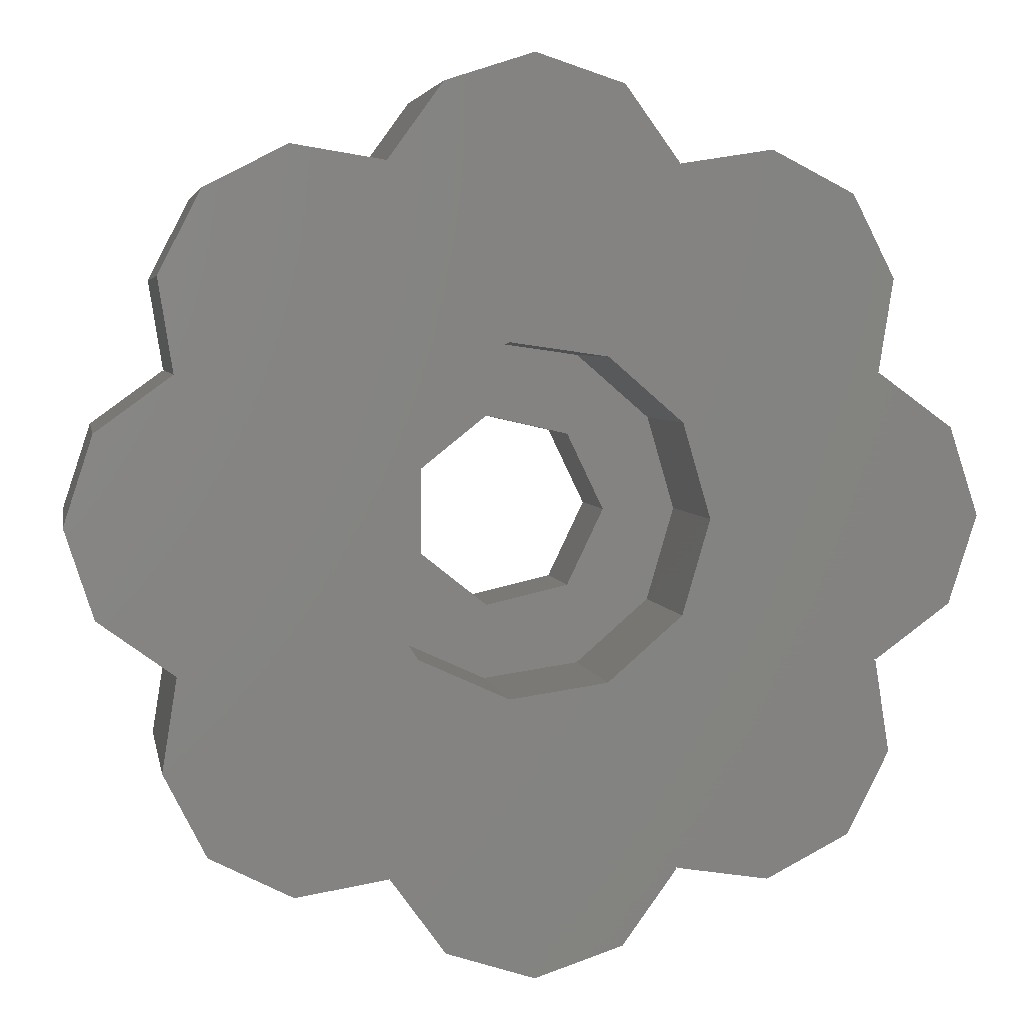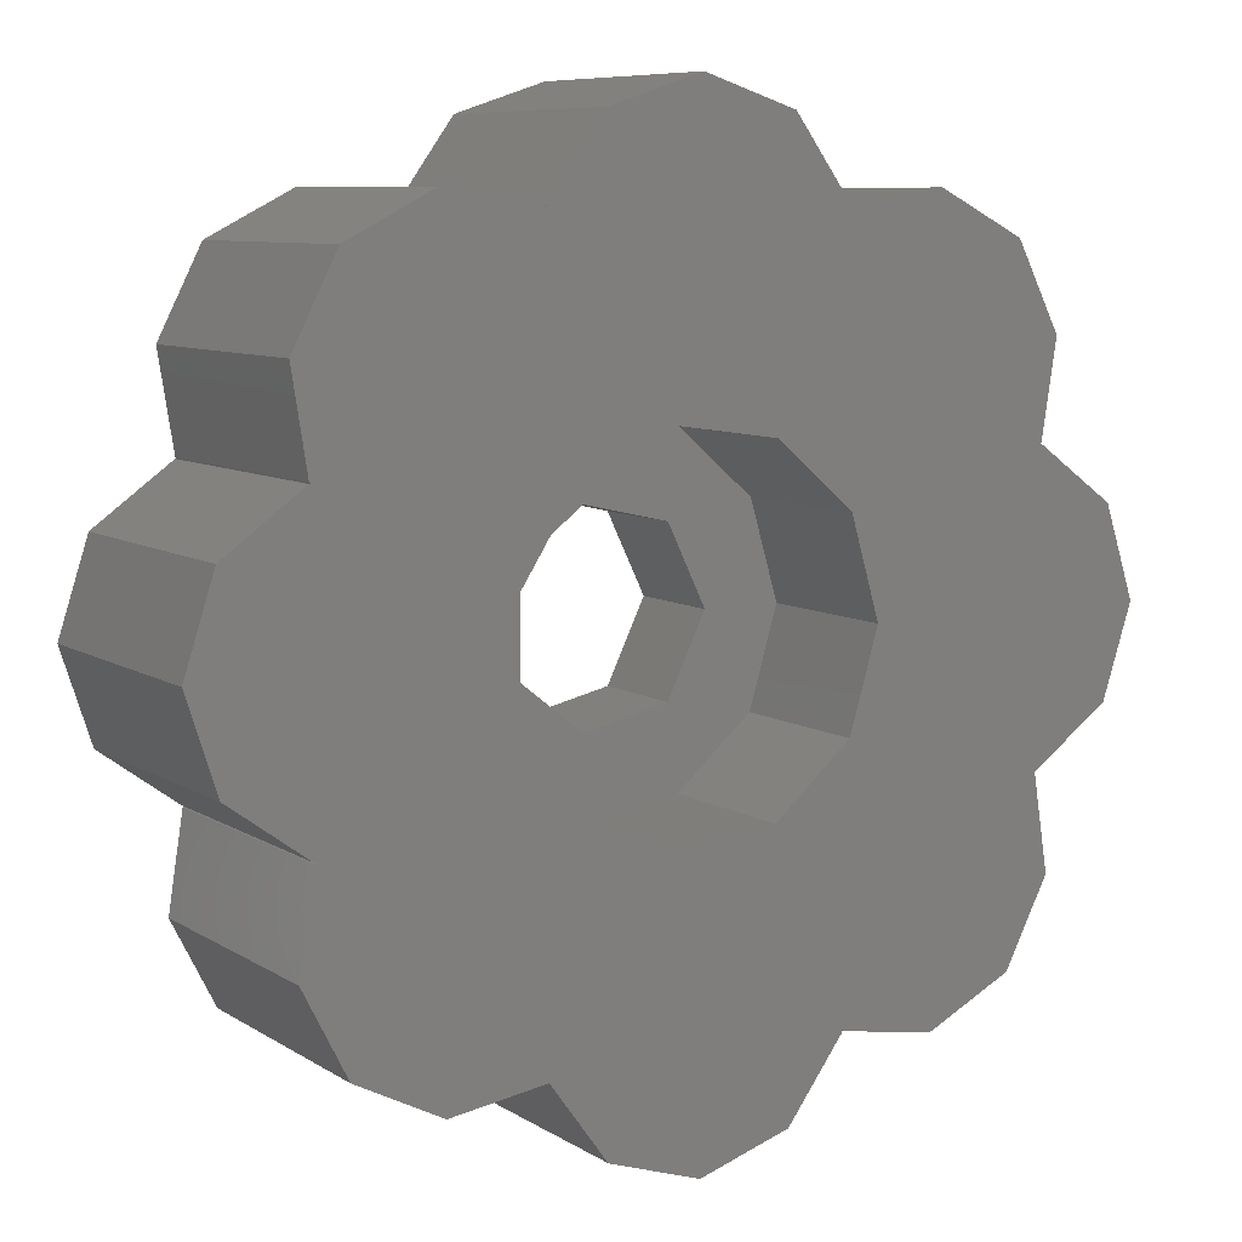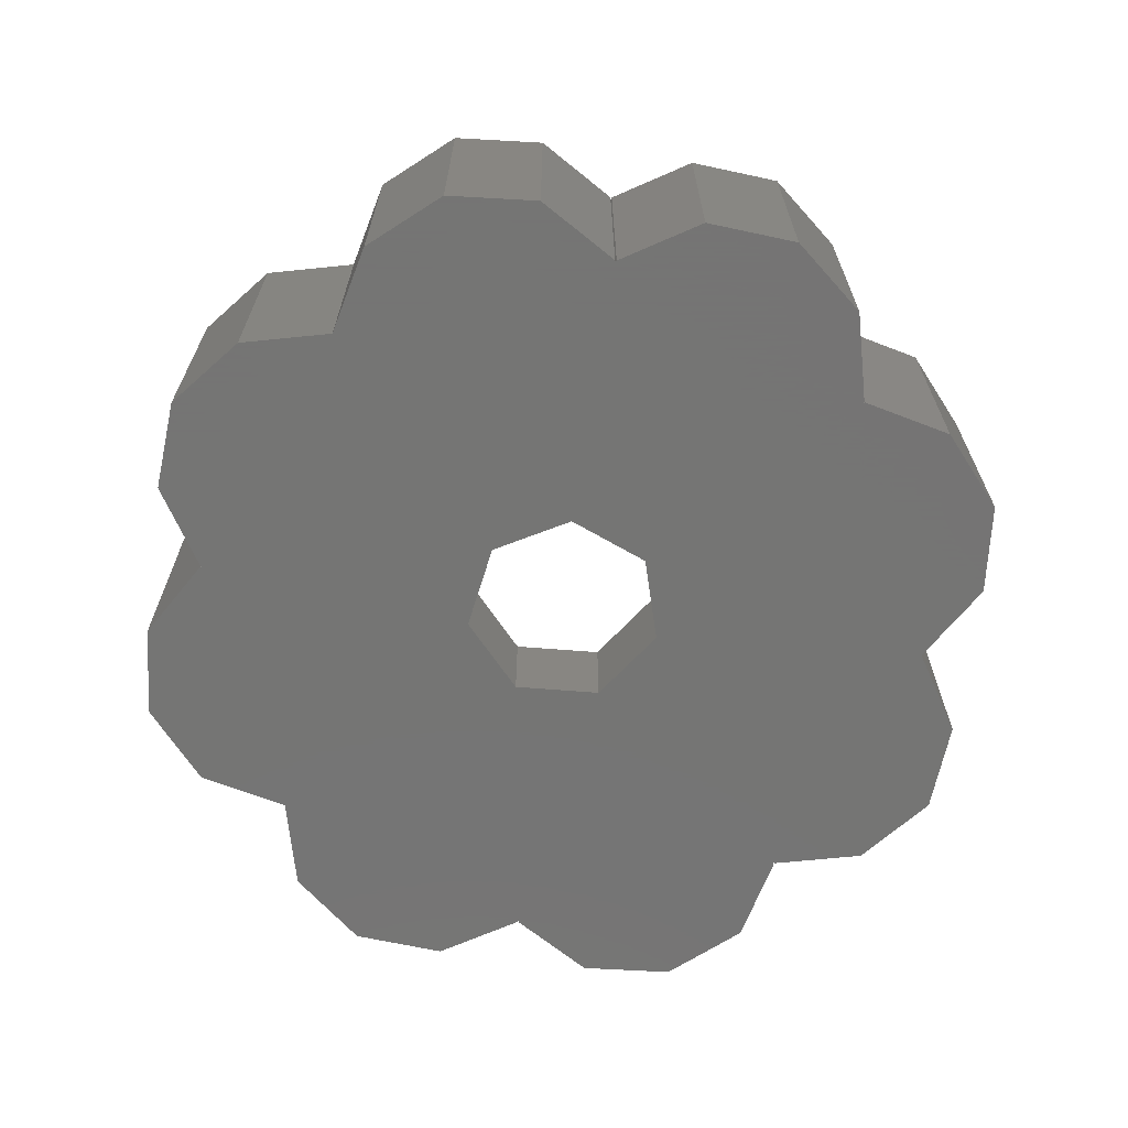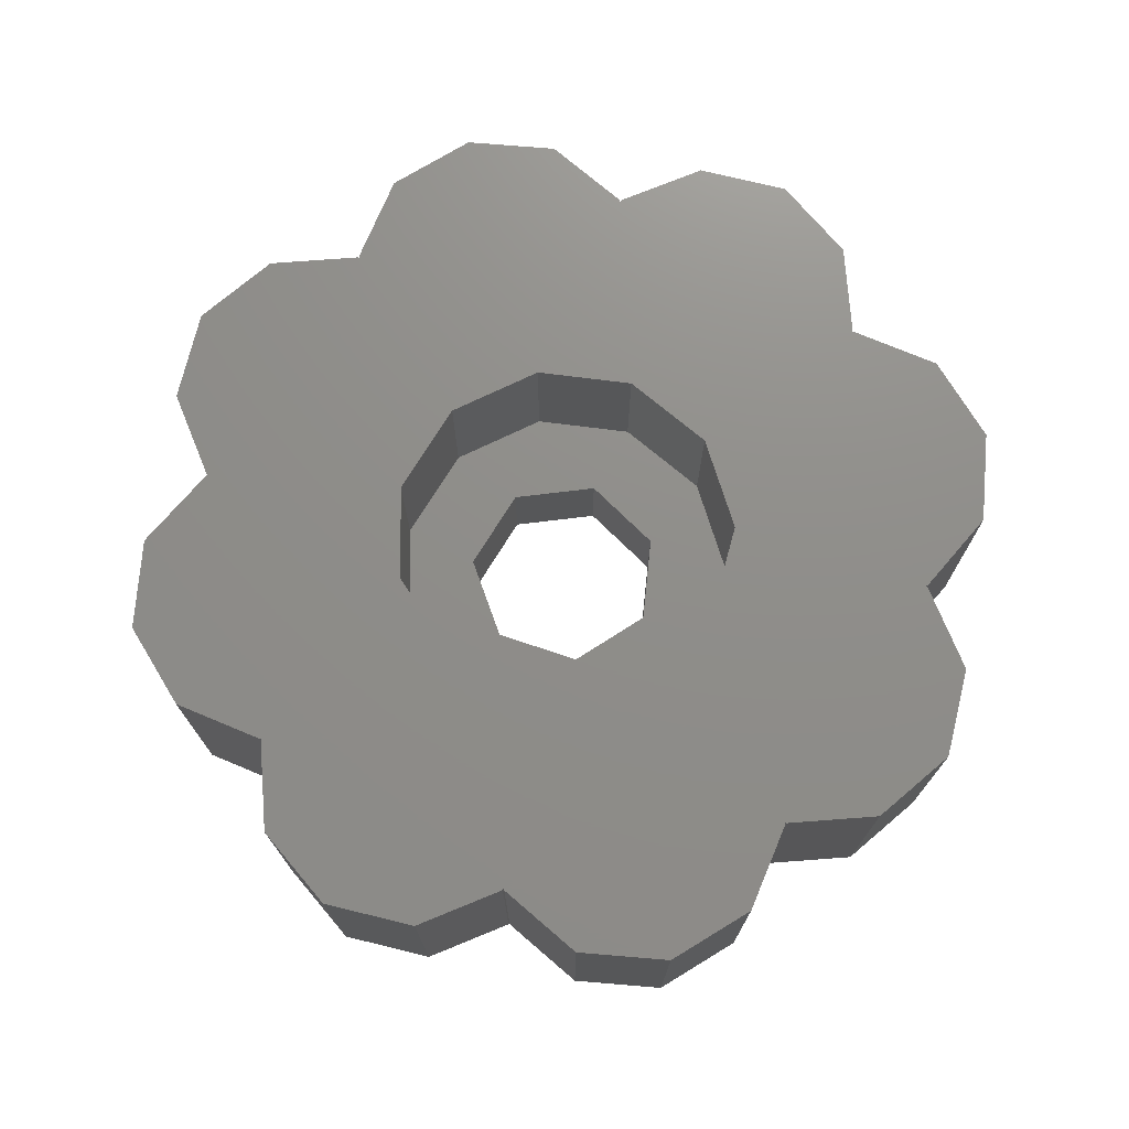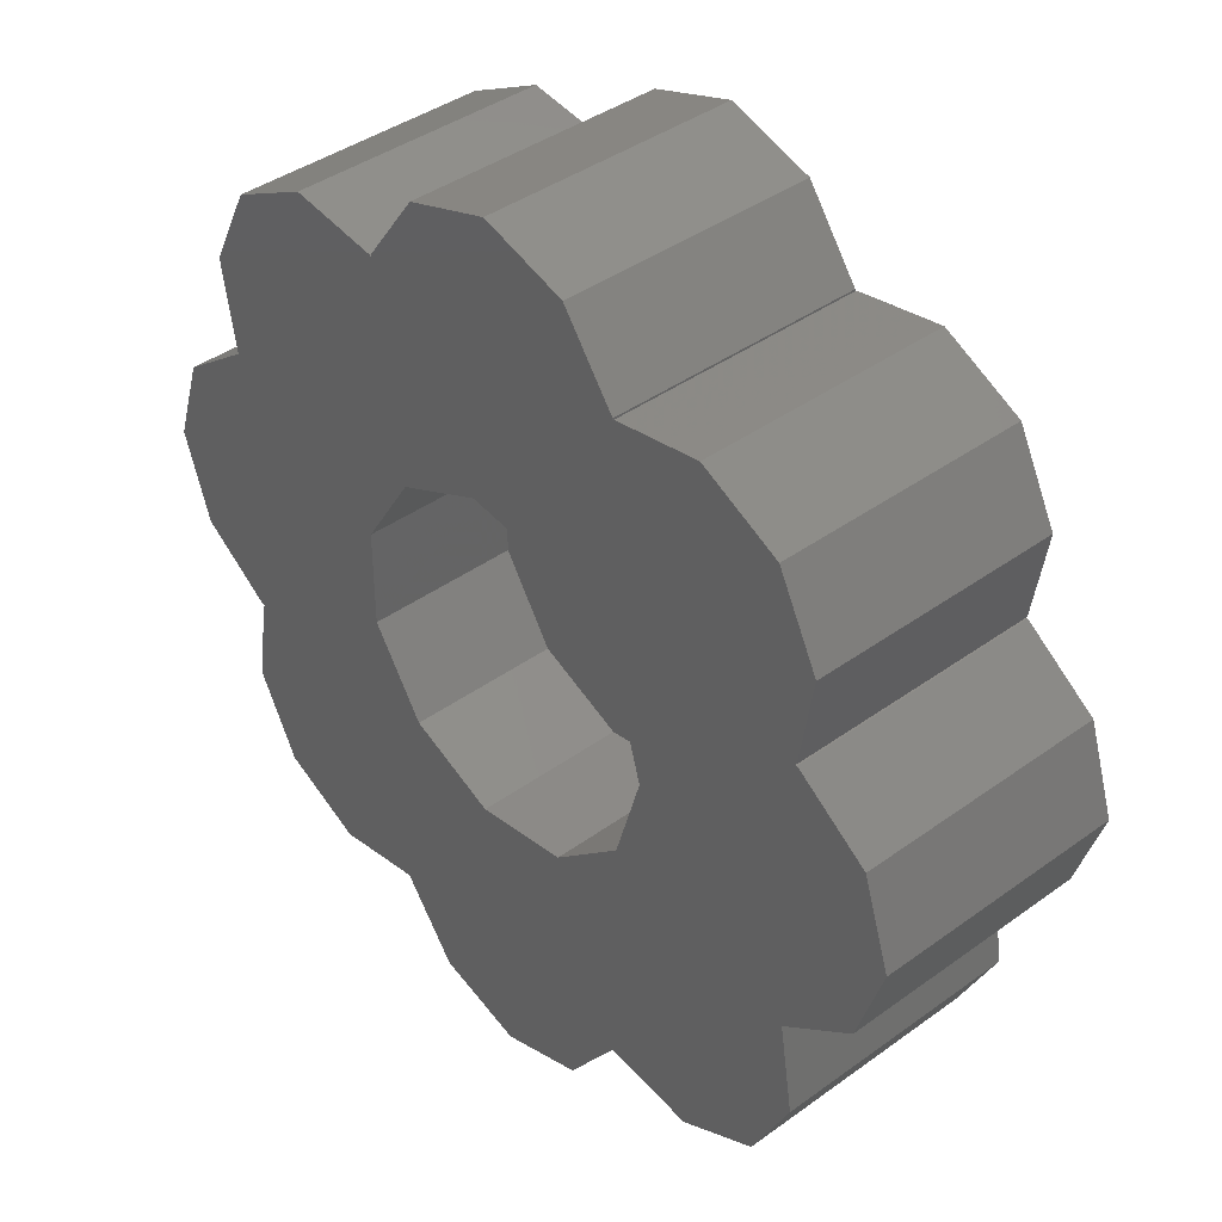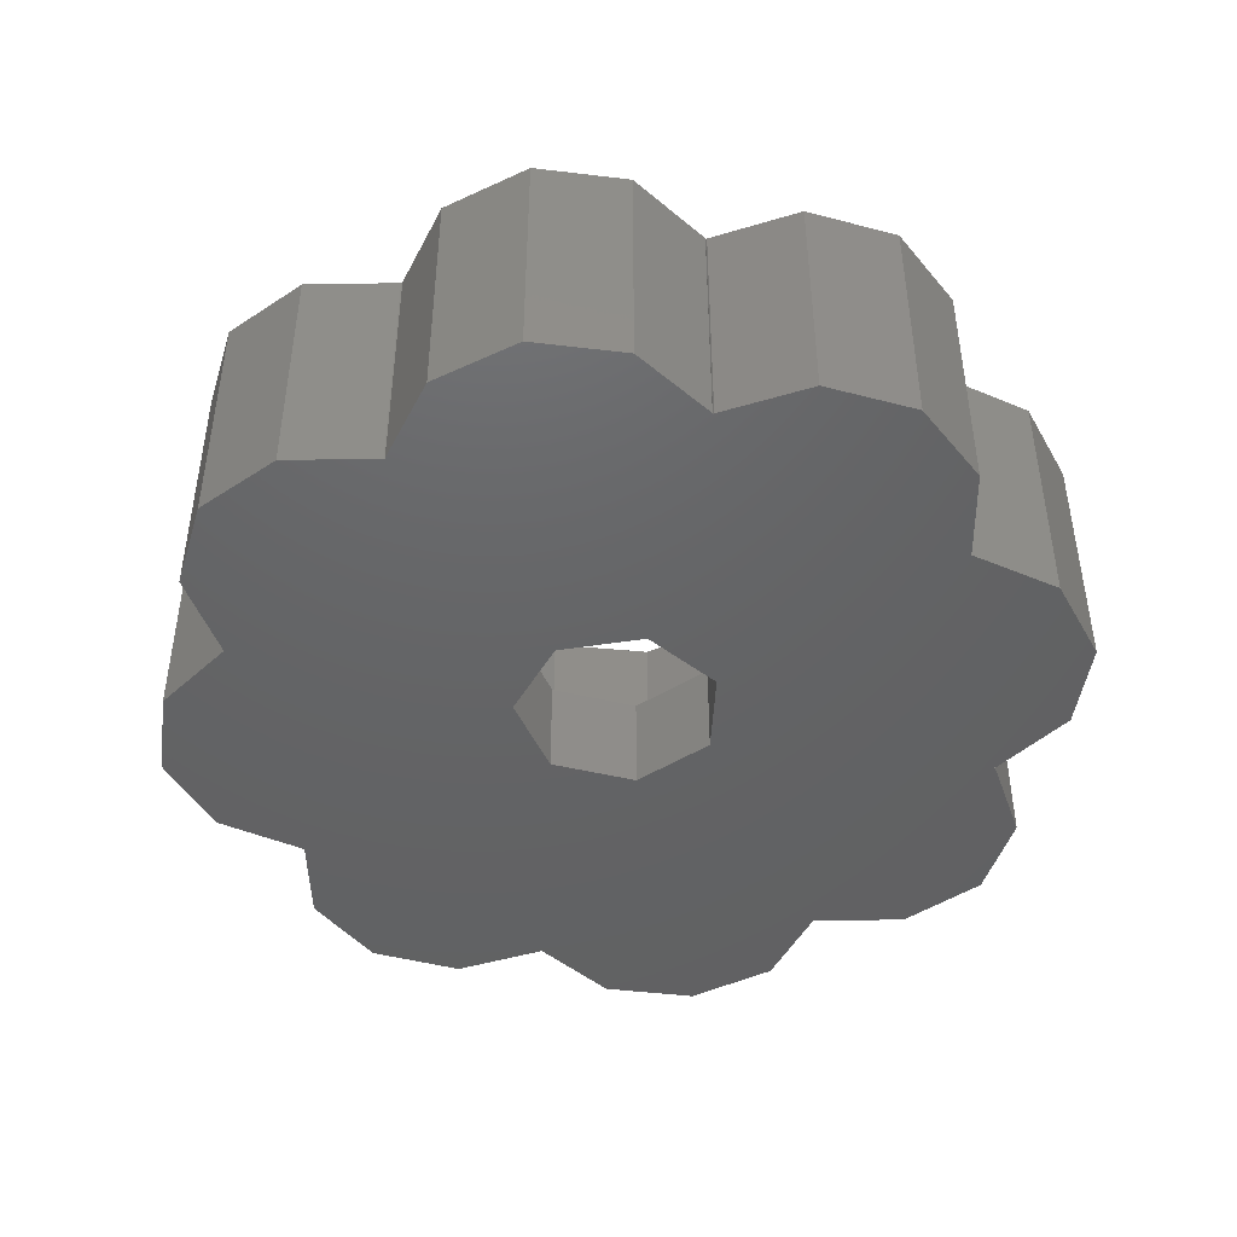
<metadata>
{"format":"stl","ext":"stl","renderer":"f3d","projection":"perspective","resolution":1024,"background":"white","views":[{"elev":4.3,"azim":-10.3,"up":"+Y"},{"elev":8.1,"azim":-31.4,"up":"+Y"},{"elev":-67.1,"azim":-120.2,"up":"+Z"},{"elev":73.6,"azim":31.7,"up":"+Z"},{"elev":40.5,"azim":48.4,"up":"+Y"},{"elev":-45.6,"azim":-79.9,"up":"+Z"}]}
</metadata>
<code>
# stl→obj: 132 verts, 268 faces
v -26.62 -11.48 0
v -26.05 -9.716 0
v -26.05 -13.24 0
v -24.55 -8.626 0
v -24.51 -8.626 0
v -24.54 -8.598 0
v -24.83 -6.767 0
v -23.99 -5.115 0
v -22.33 -4.273 0
v -20.5 -4.563 0
v -20.48 -4.591 0
v -19.39 -3.052 0
v -20.48 -4.552 0
v -17.62 -2.479 0
v -15.86 -3.052 0
v -14.77 -4.552 0
v -14.77 -4.591 0
v -12.91 -4.273 0
v -14.74 -4.563 0
v -11.26 -5.115 0
v -18.07 -9.529 0
v -10.42 -6.767 0
v -16.38 -9.915 0
v -9.196 -9.716 0
v -15.62 -11.48 0
v -8.623 -11.48 0
v -16.38 -13.04 0
v -9.196 -13.24 0
v -18.07 -13.43 0
v -10.7 -14.33 0
v -10.73 -14.33 0
v -10.71 -14.36 0
v -10.42 -16.19 0
v -11.26 -17.84 0
v -12.91 -18.68 0
v -14.77 -18.37 0
v -14.74 -18.39 0
v -10.73 -8.626 0
v -10.7 -8.626 0
v -14.77 -18.41 0
v -15.86 -19.91 0
v -24.54 -14.36 0
v -17.62 -20.48 0
v -20.48 -18.41 0
v -19.39 -19.91 0
v -20.48 -18.37 0
v -10.71 -8.598 0
v -20.5 -18.39 0
v -24.51 -14.33 0
v -19.42 -10.61 0
v -24.55 -14.33 0
v -19.42 -12.35 0
v -22.33 -18.68 0
v -23.99 -17.84 0
v -24.83 -16.19 0
v -26.62 -11.48 5
v -26.05 -9.716 5
v -26.05 -13.24 5
v -24.55 -14.33 5
v -24.51 -14.33 5
v -24.54 -14.36 5
v -24.83 -16.19 5
v -23.99 -17.84 5
v -22.33 -18.68 5
v -20.5 -18.39 5
v -20.48 -18.37 5
v -20.48 -18.41 5
v -19.39 -19.91 5
v -17.62 -20.48 5
v -15.86 -19.91 5
v -14.77 -18.41 5
v -14.77 -18.37 5
v -14.74 -18.39 5
v -12.91 -18.68 5
v -11.26 -17.84 5
v -10.42 -16.19 5
v -10.71 -14.36 5
v -10.73 -14.33 5
v -10.7 -14.33 5
v -9.196 -13.24 5
v -8.623 -11.48 5
v -9.196 -9.716 5
v -10.7 -8.626 5
v -10.73 -8.626 5
v -10.71 -8.598 5
v -10.42 -6.767 5
v -11.26 -5.115 5
v -12.91 -4.273 5
v -14.74 -4.563 5
v -14.77 -4.591 5
v -14.77 -4.552 5
v -15.86 -3.052 5
v -17.62 -2.479 5
v -19.39 -3.052 5
v -20.48 -4.552 5
v -20.48 -4.591 5
v -20.5 -4.563 5
v -22.33 -4.273 5
v -23.99 -5.115 5
v -24.83 -6.767 5
v -24.54 -8.598 5
v -24.51 -8.626 5
v -24.55 -8.626 5
v -19.42 -10.61 2
v -19.42 -12.35 2
v -18.07 -9.529 2
v -16.38 -9.915 2
v -15.62 -11.48 2
v -16.38 -13.04 2
v -18.07 -13.43 2
v -19.91 -14.12 5
v -14.12 -11.48 5
v -14.68 -9.587 5
v -19.91 -8.834 5
v -18.12 -8.014 5
v -16.17 -8.295 5
v -18.12 -14.94 5
v -20.98 -12.46 5
v -16.17 -14.66 5
v -14.68 -13.37 5
v -20.98 -10.49 5
v -19.91 -14.12 2
v -18.12 -14.94 2
v -16.17 -14.66 2
v -14.68 -13.37 2
v -14.68 -9.587 2
v -16.17 -8.295 2
v -20.98 -10.49 2
v -19.91 -8.834 2
v -20.98 -12.46 2
v -18.12 -8.014 2
v -14.12 -11.48 2
f 1 2 3
f 3 2 4
f 3 4 5
f 6 7 5
f 5 7 8
f 5 8 9
f 5 9 3
f 3 9 10
f 3 10 11
f 11 12 3
f 13 12 11
f 3 12 14
f 3 14 15
f 3 15 16
f 3 16 17
f 17 18 3
f 19 18 17
f 3 18 20
f 21 20 22
f 23 24 25
f 25 24 26
f 27 26 28
f 29 28 30
f 3 30 31
f 3 31 32
f 32 33 3
f 3 33 34
f 3 34 35
f 36 35 37
f 3 35 36
f 23 38 39
f 40 41 3
f 42 41 43
f 44 43 45
f 46 43 44
f 21 22 47
f 42 46 48
f 42 43 46
f 21 47 23
f 49 41 42
f 50 3 21
f 3 41 49
f 3 49 51
f 52 3 50
f 29 3 52
f 25 26 26
f 3 29 30
f 25 26 27
f 23 39 24
f 27 28 29
f 3 20 21
f 23 47 38
f 40 3 36
f 42 48 53
f 42 53 54
f 42 54 55
f 1 56 2
f 2 56 57
f 1 3 56
f 56 3 58
f 58 3 51
f 59 58 51
f 59 51 49
f 60 59 49
f 42 61 49
f 49 61 60
f 55 62 42
f 42 62 61
f 55 54 62
f 62 54 63
f 63 54 53
f 64 63 53
f 64 53 48
f 65 64 48
f 65 48 46
f 66 65 46
f 44 67 46
f 46 67 66
f 44 45 67
f 67 45 68
f 68 45 43
f 69 68 43
f 69 43 41
f 70 69 41
f 70 41 40
f 71 70 40
f 71 40 36
f 72 71 36
f 36 37 72
f 72 37 73
f 73 37 35
f 74 73 35
f 74 35 34
f 75 74 34
f 75 34 33
f 76 75 33
f 33 32 77
f 76 33 77
f 32 31 78
f 77 32 78
f 78 31 30
f 79 78 30
f 79 30 28
f 80 79 28
f 80 28 26
f 81 80 26
f 81 26 26
f 81 81 26
f 26 24 82
f 81 26 82
f 39 83 24
f 24 83 82
f 38 84 39
f 39 84 83
f 84 38 47
f 85 84 47
f 85 47 22
f 86 85 22
f 22 20 87
f 86 22 87
f 18 88 20
f 20 88 87
f 19 89 18
f 18 89 88
f 17 90 19
f 19 90 89
f 90 17 16
f 91 90 16
f 16 15 92
f 91 16 92
f 14 93 15
f 15 93 92
f 12 94 14
f 14 94 93
f 13 95 12
f 12 95 94
f 11 96 13
f 13 96 95
f 11 10 97
f 96 11 97
f 9 98 10
f 10 98 97
f 8 99 9
f 9 99 98
f 7 100 8
f 8 100 99
f 7 6 100
f 100 6 101
f 6 5 101
f 101 5 102
f 4 103 5
f 5 103 102
f 2 57 4
f 4 57 103
f 50 104 105
f 52 50 105
f 21 106 104
f 50 21 104
f 23 107 106
f 21 23 106
f 108 107 25
f 25 107 23
f 108 25 109
f 109 25 27
f 109 27 110
f 110 27 29
f 110 29 105
f 105 29 52
f 57 56 58
f 60 57 59
f 59 57 58
f 64 57 60
f 62 60 61
f 63 60 62
f 64 60 63
f 65 57 64
f 66 57 65
f 68 57 66
f 68 66 67
f 69 57 68
f 70 57 69
f 71 57 70
f 72 57 71
f 111 57 72
f 74 72 73
f 112 77 78
f 113 81 82
f 113 81 81
f 113 112 81
f 84 113 83
f 114 115 57
f 116 84 85
f 88 57 87
f 90 57 88
f 89 90 88
f 92 57 91
f 102 57 92
f 117 111 74
f 94 95 93
f 95 96 93
f 111 118 57
f 100 98 99
f 119 117 75
f 93 101 92
f 101 102 92
f 103 57 102
f 112 78 79
f 115 116 86
f 87 115 86
f 87 57 115
f 86 116 85
f 83 113 82
f 116 113 84
f 81 112 80
f 77 120 76
f 112 120 77
f 76 119 75
f 75 117 74
f 120 119 76
f 74 111 72
f 90 91 57
f 100 97 98
f 100 96 97
f 96 101 93
f 100 101 96
f 118 121 57
f 112 79 80
f 121 114 57
f 122 123 124
f 109 122 125
f 125 122 124
f 107 108 126
f 106 107 127
f 128 122 129
f 130 122 128
f 129 104 131
f 129 122 104
f 131 106 127
f 127 107 126
f 126 108 132
f 132 109 125
f 110 122 109
f 108 109 132
f 104 122 105
f 104 106 131
f 110 105 122
f 128 121 118
f 130 128 118
f 118 111 122
f 130 118 122
f 117 123 111
f 111 123 122
f 119 124 117
f 117 124 123
f 120 125 119
f 119 125 124
f 112 132 120
f 120 132 125
f 112 113 132
f 132 113 126
f 126 113 116
f 127 126 116
f 127 116 115
f 131 127 115
f 131 115 114
f 129 131 114
f 129 114 121
f 128 129 121

</code>
